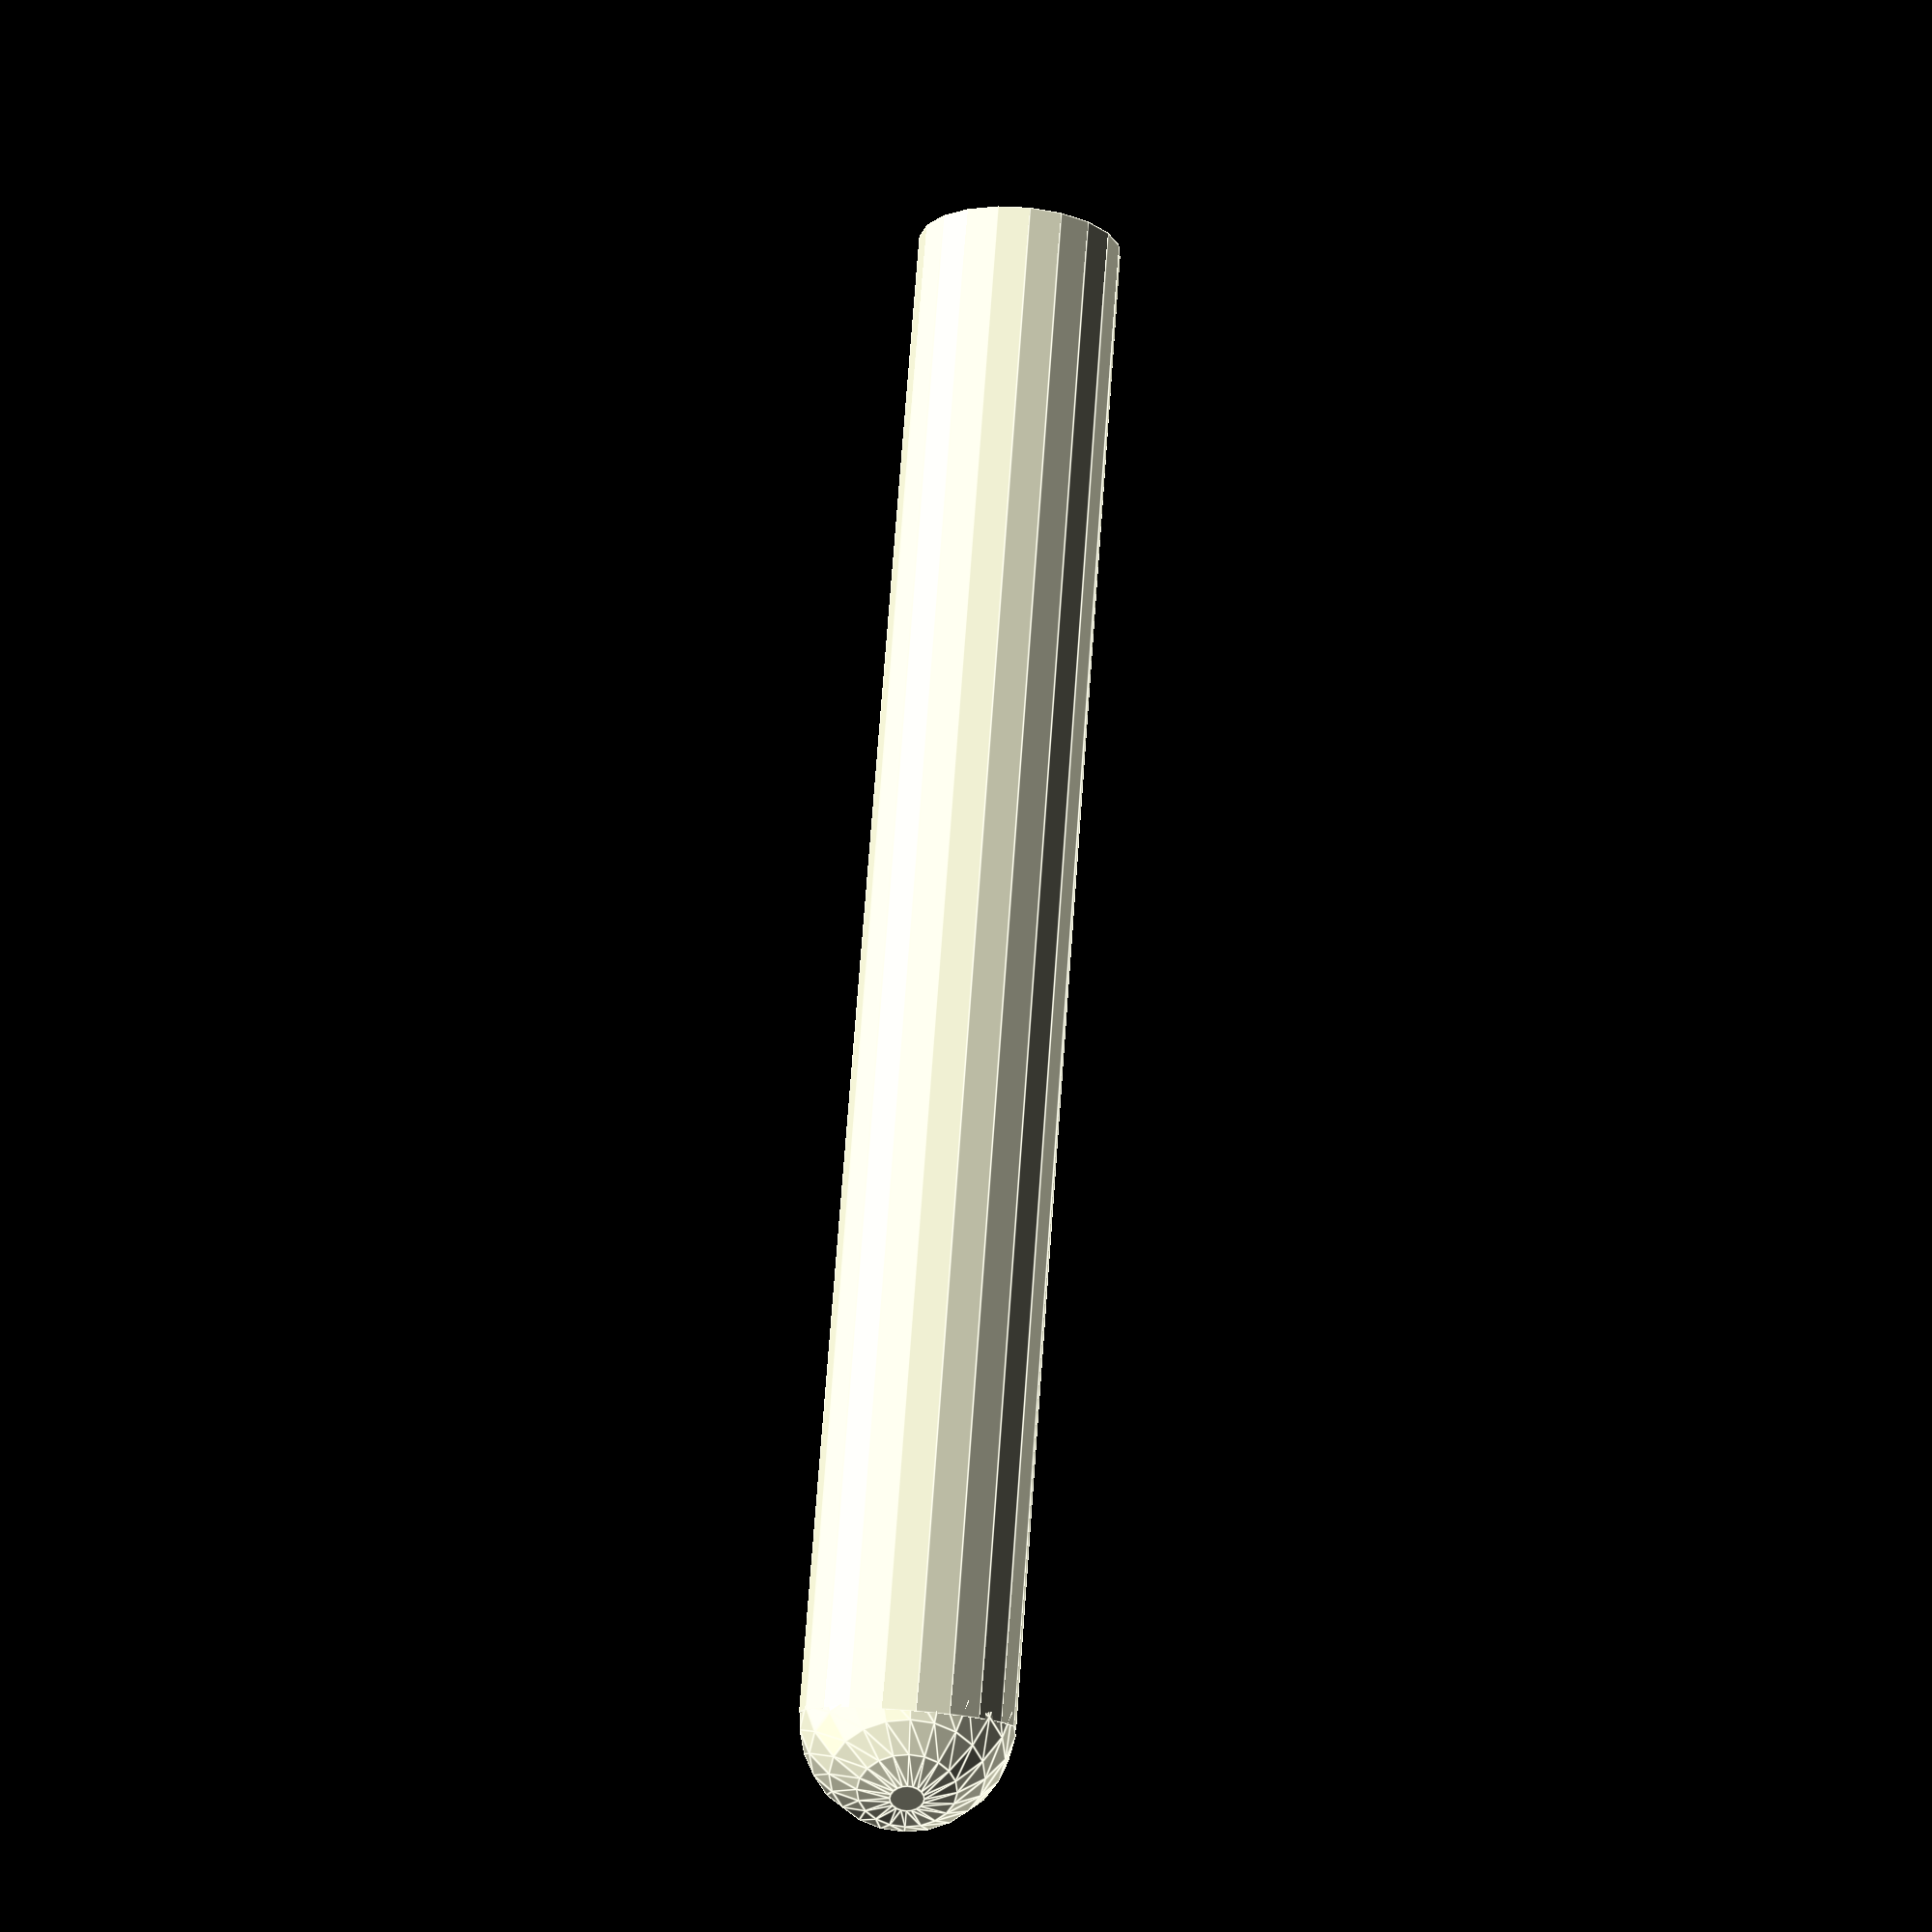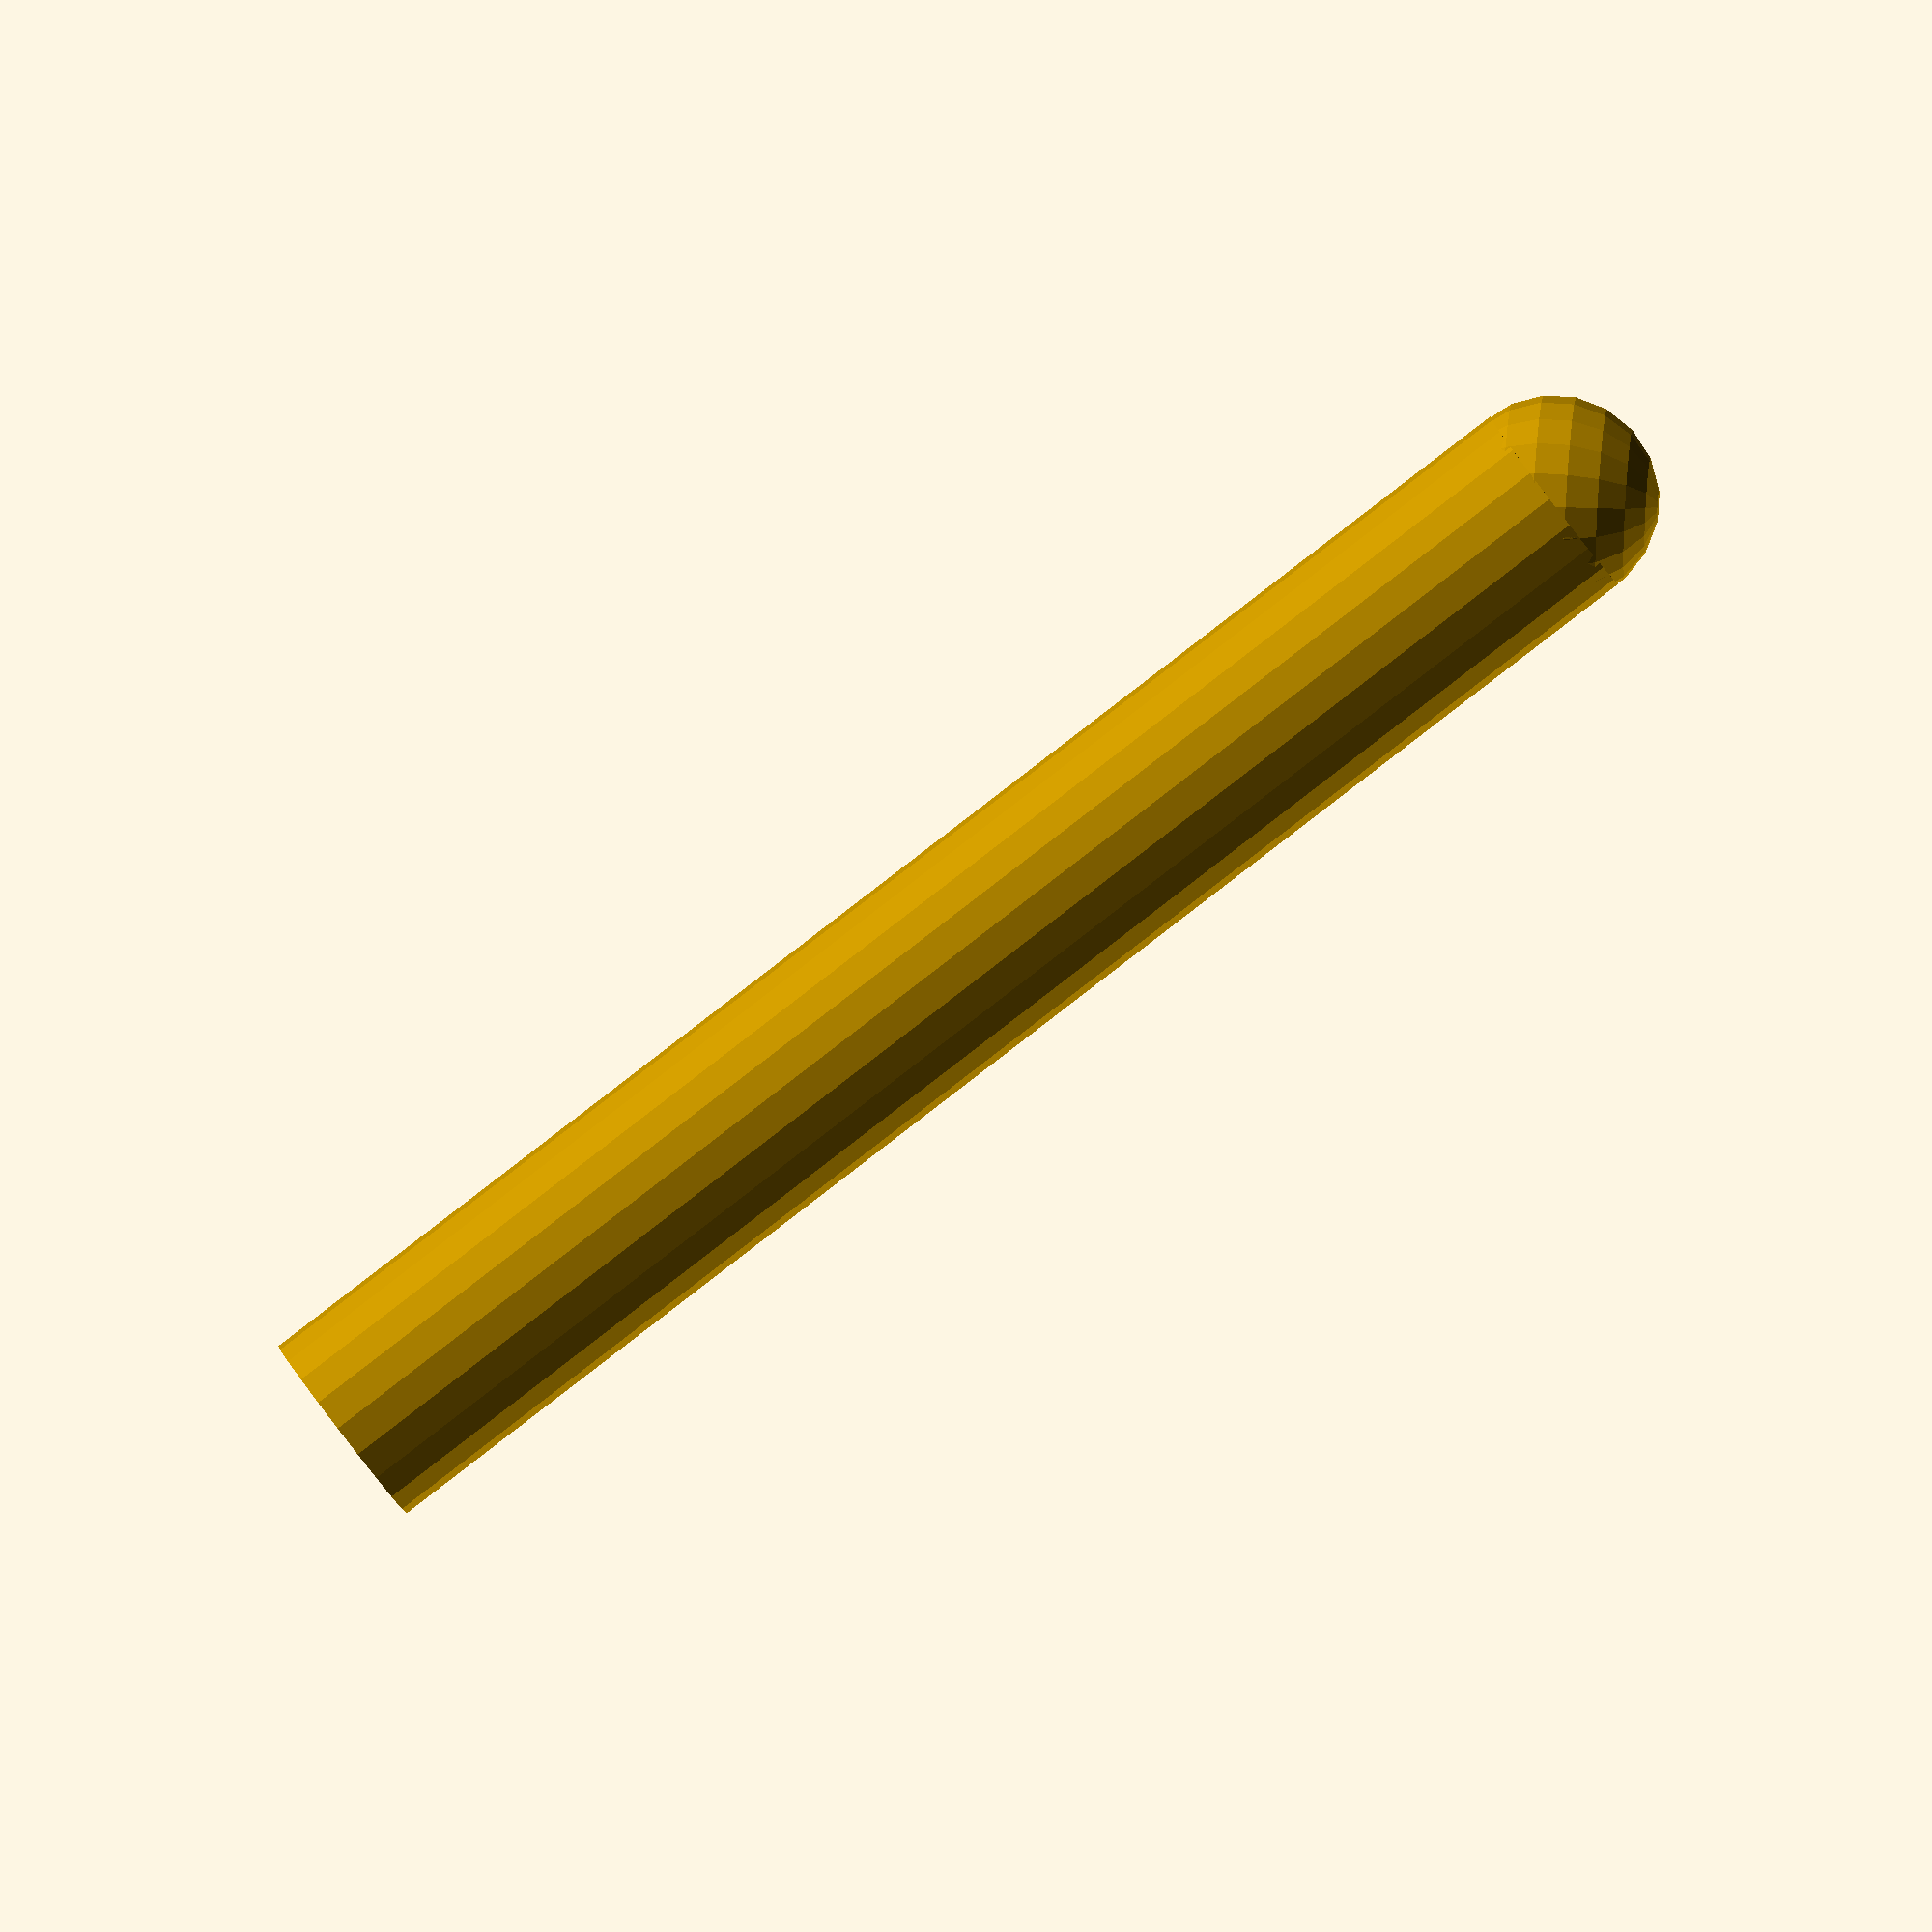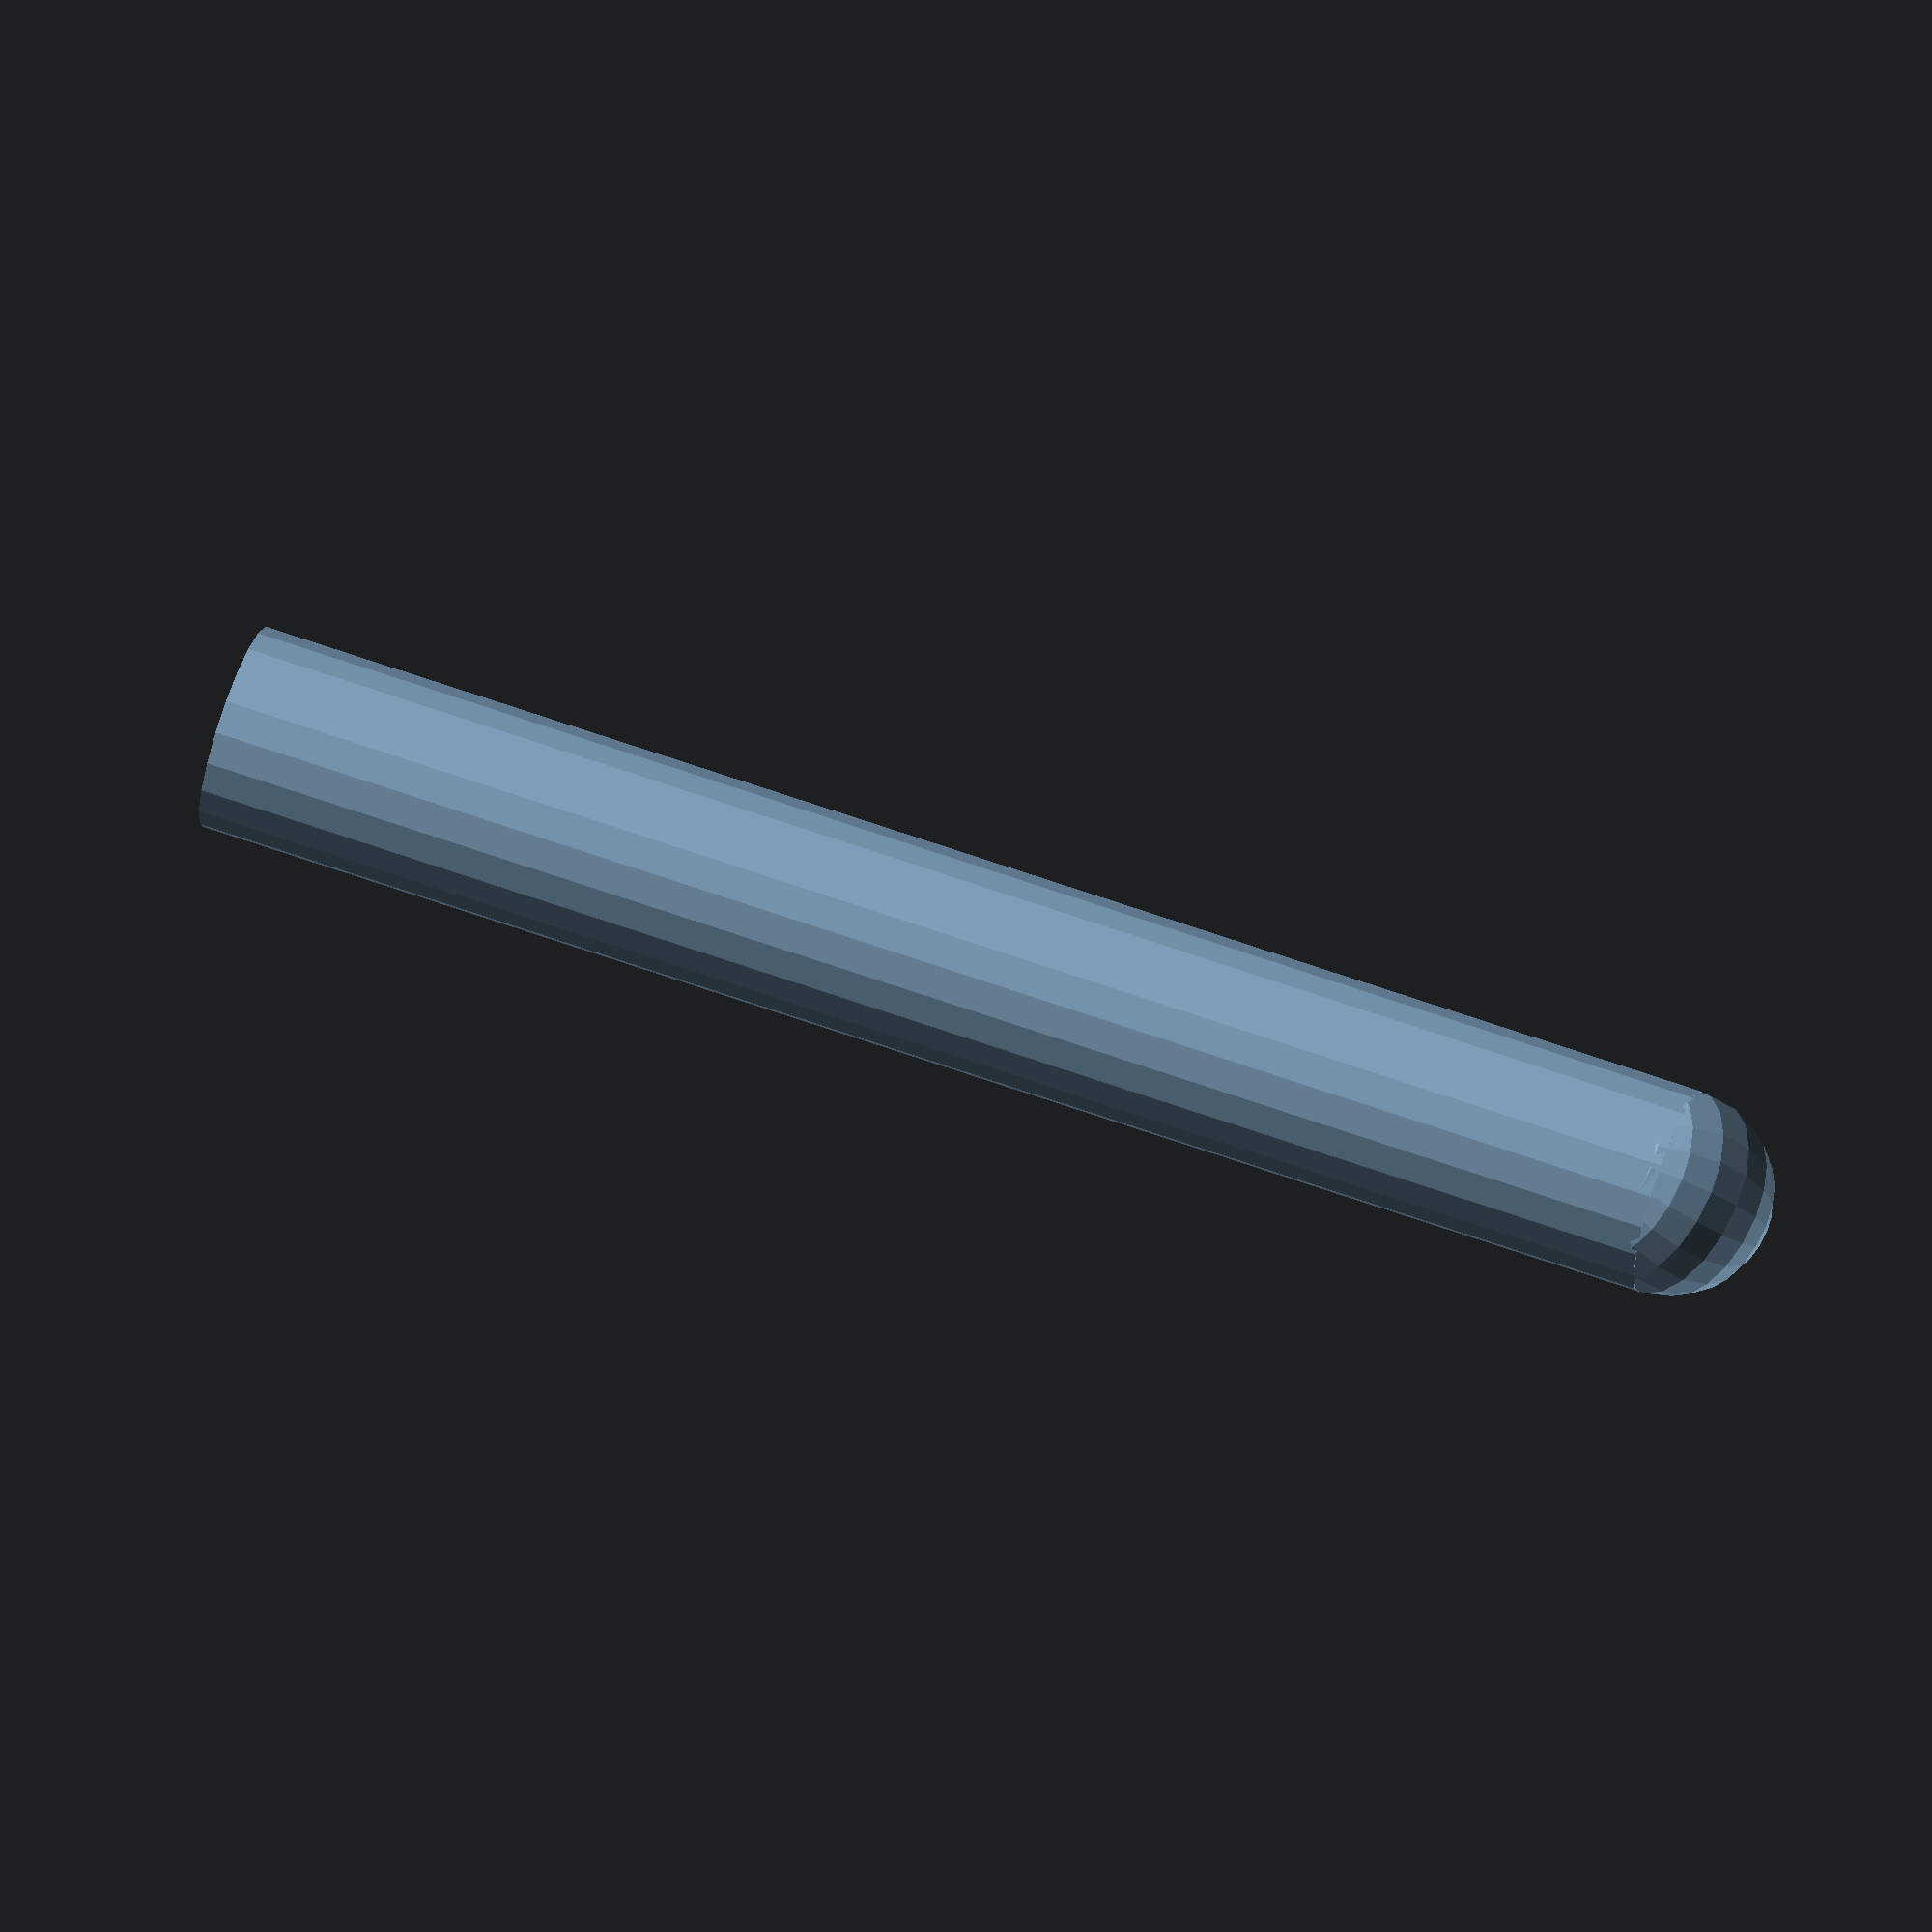
<openscad>

module cylinder_from_to(from, to, d=undef, r=undef) {
    height=sqrt((to.x-from.x)^2 + (to.y-from.y)^2 + (to.z-from.z)^2);
    // z rotation is simply looking down on the XY plane, but Y rotation
    // has to be relative to the plane parallel to the Z axis that both
    // from and to rest on, so the 'adjacent' distance for the arctan
    // is the 
    y_rot = atan2(sqrt((to.x-from.x)^2 + (to.y-from.y)^2), to.z-from.z);
    z_rot = atan2(to.y-from.y, to.x-from.x);
    echo(y_rot=y_rot, z_rot=z_rot);
    assert (d!=undef || r != undef, "Must define one of 'd' or 'r'");
    assert (!(d!=undef && r != undef), "Either define 'd' or 'r', not both");
    radius = (d == undef) ? d/2 : r;
    translate(from) rotate([0, y_rot, z_rot]) cylinder(r=radius, h=height);
}

$fn = 20;
cylinder_from_to([2, 5, -1], [10, 10, 10], d=2);
translate([10, 10, 10]) sphere(d=2);
</openscad>
<views>
elev=324.6 azim=128.6 roll=359.9 proj=p view=edges
elev=309.9 azim=352.7 roll=274.1 proj=o view=solid
elev=217.5 azim=0.7 roll=309.8 proj=o view=solid
</views>
